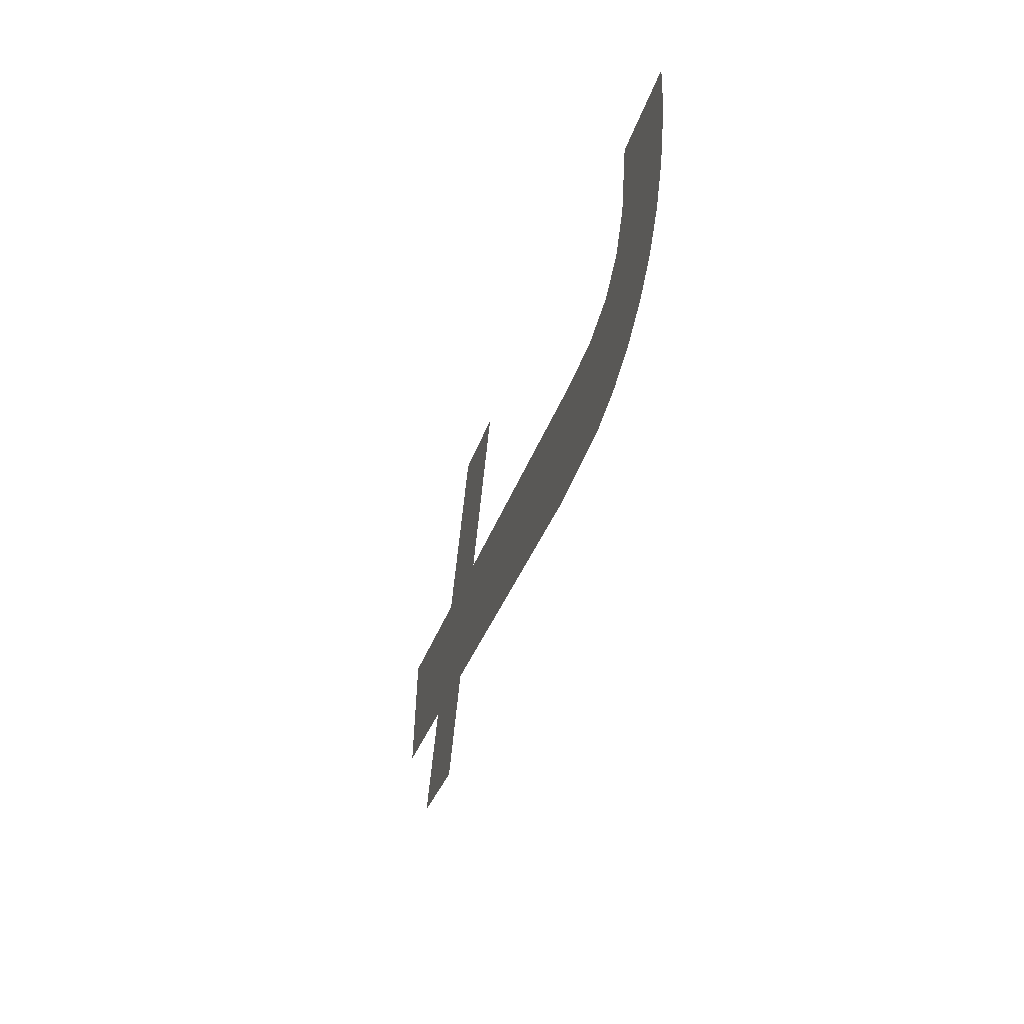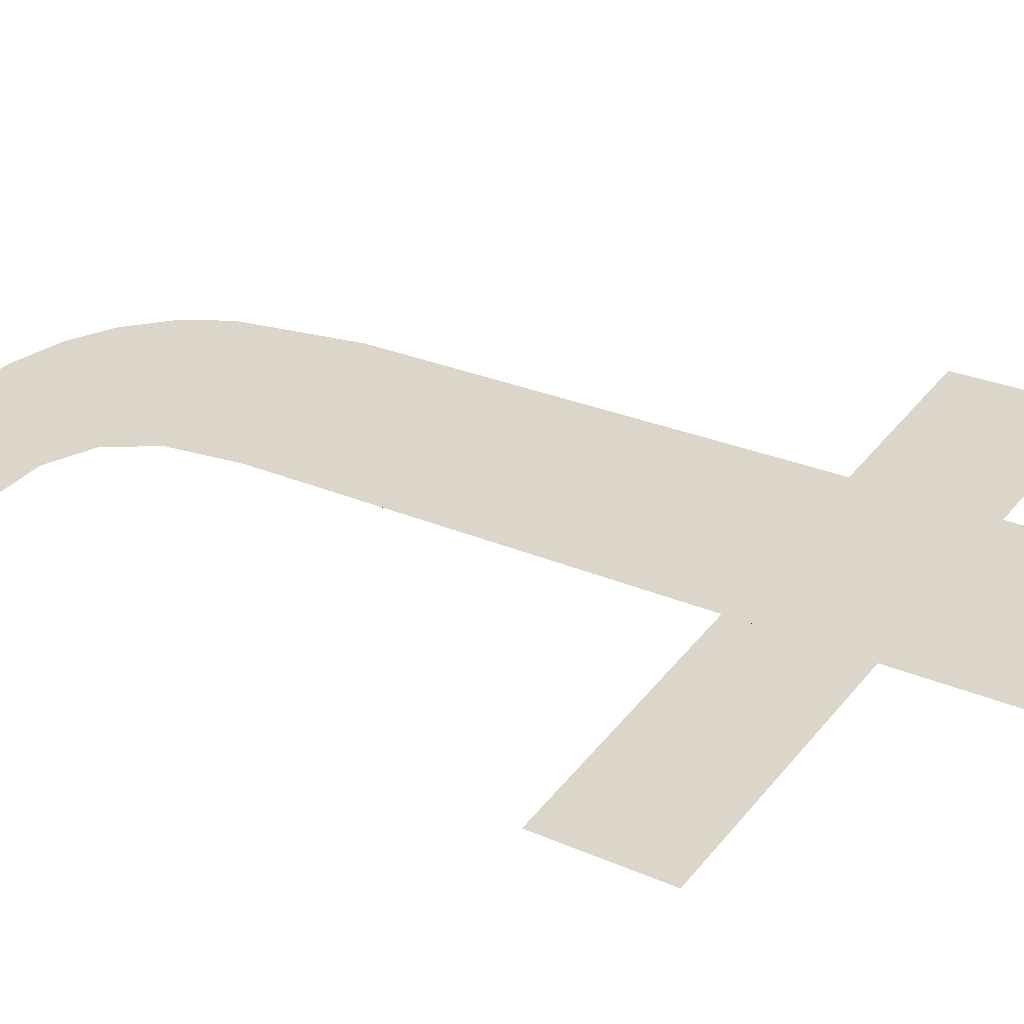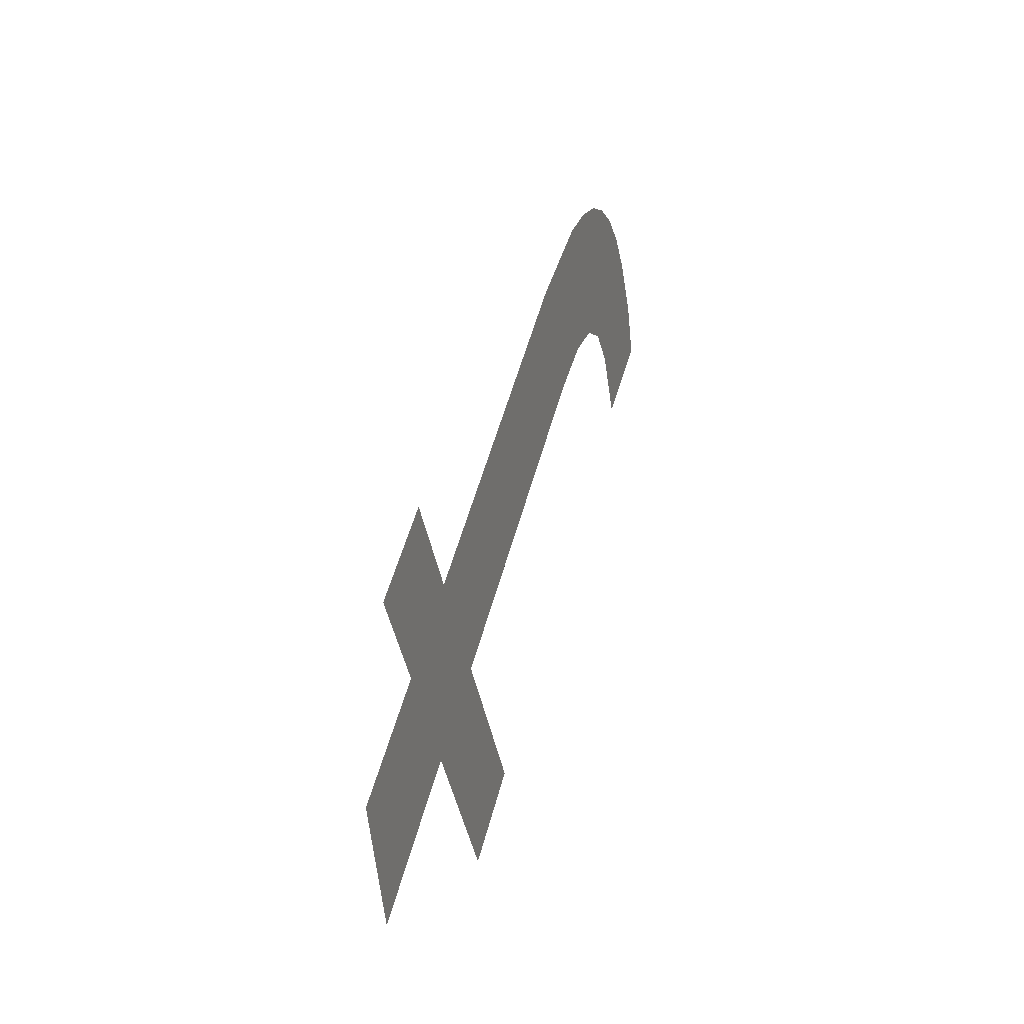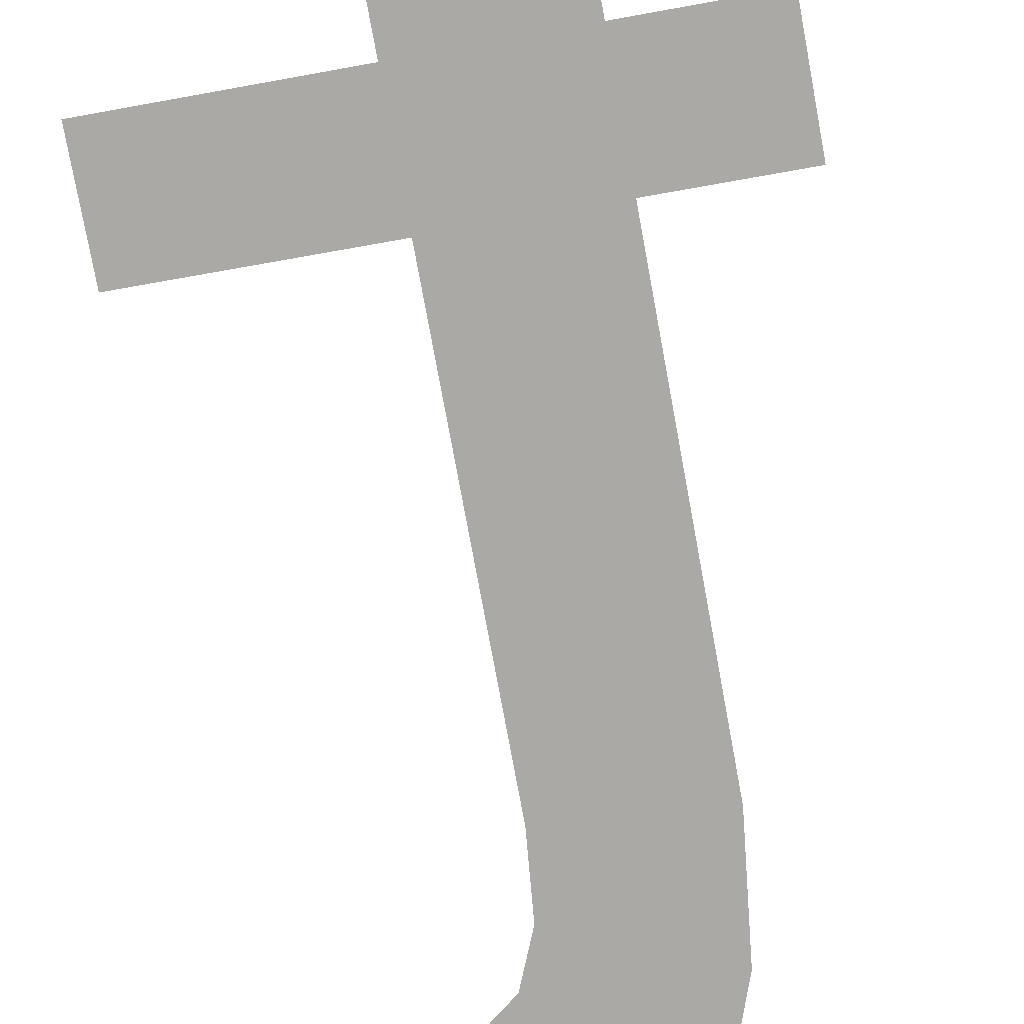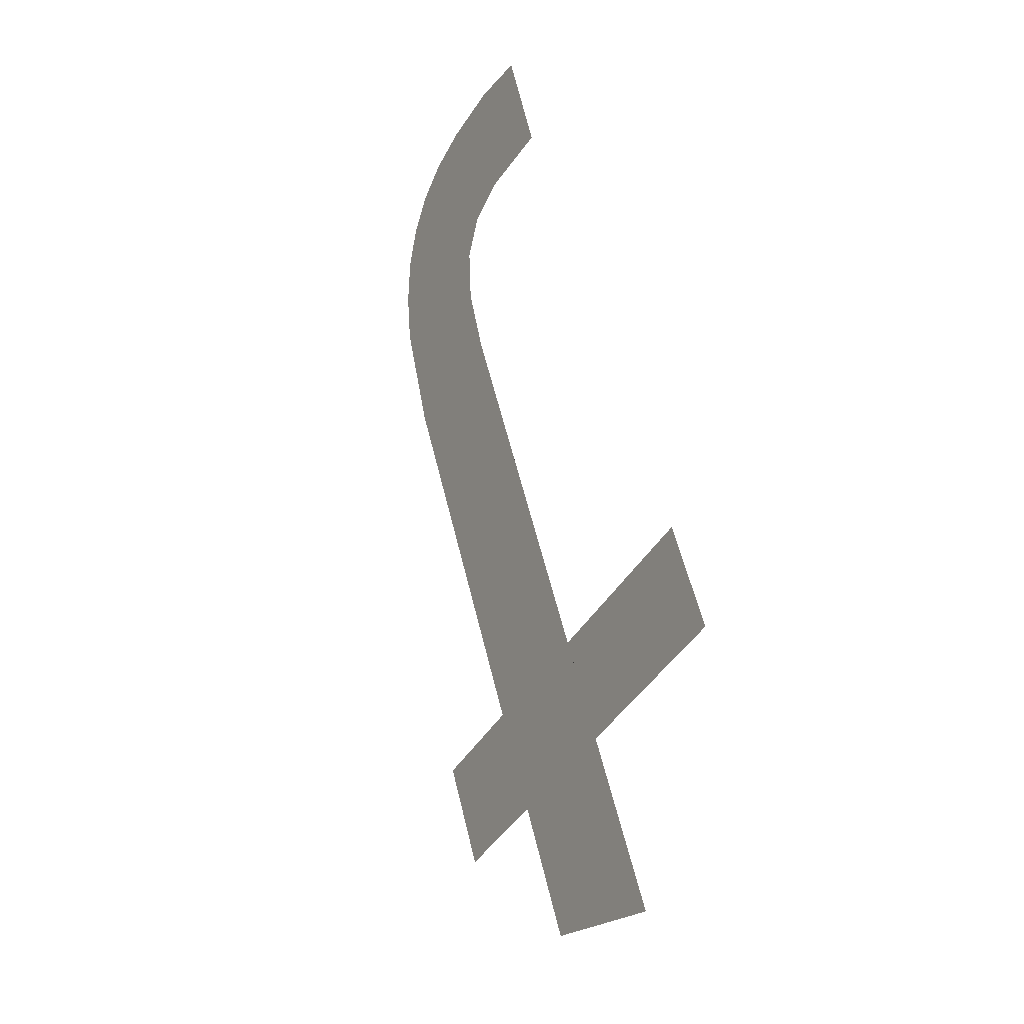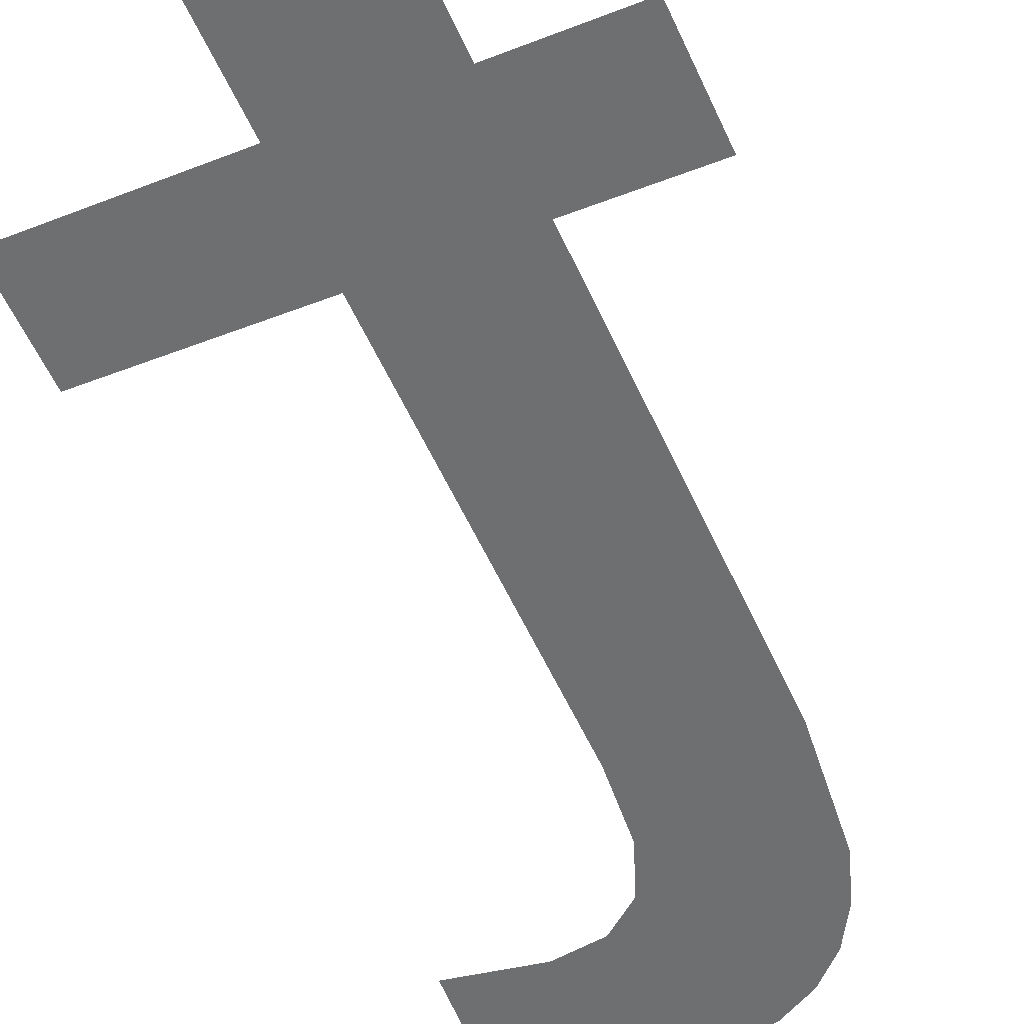
<metadata>
{"format":"obj","ext":"obj","renderer":"f3d","projection":"perspective","resolution":1024,"background":"white","views":[{"elev":59.2,"azim":-84.8,"up":"+Z"},{"elev":46.4,"azim":126.5,"up":"+Y"},{"elev":-40.0,"azim":-80.3,"up":"+Z"},{"elev":-61.4,"azim":-169.2,"up":"+Y"},{"elev":-41.1,"azim":62.4,"up":"+Z"},{"elev":-41.9,"azim":-154.4,"up":"+Y"}]}
</metadata>
<code>
o mesh404/mesh404-geometry#mesh404-geometry
v 0.5409 0.05718 -0.08093
v 0.5388 0.05688 -0.0798
v 0.5388 0.05718 -0.08093
v 0.5409 0.05688 -0.0798
v 0.5388 0.05581 -0.07579
v 0.5388 0.05768 -0.08279
v 0.5385 0.05512 -0.07322
v 0.5382 0.05517 -0.07343
v 0.539 0.05508 -0.0731
v 0.5379 0.05525 -0.07372
v 0.5389 0.05562 -0.0751
v 0.5376 0.05535 -0.07409
v 0.5391 0.0555 -0.07464
v 0.5374 0.05547 -0.07454
v 0.5395 0.05507 -0.07305
v 0.5373 0.05578 -0.0757
v 0.5394 0.05542 -0.07437
v 0.5373 0.05688 -0.0798
v 0.5399 0.0554 -0.07428
v 0.5373 0.05718 -0.08093
v 0.5402 0.05509 -0.07311
v 0.5373 0.05757 -0.08236
v 0.5361 0.05688 -0.0798
v 0.5408 0.05543 -0.07438
v 0.5361 0.05718 -0.08093
v 0.5409 0.05513 -0.07326
f 1 2 3
f 2 1 4
f 3 2 1
f 4 1 2
f 5 3 2
f 2 3 5
f 5 6 3
f 3 6 5
f 7 6 5
f 5 6 7
f 8 6 7
f 7 6 8
f 7 5 9
f 9 5 7
f 10 6 8
f 8 6 10
f 9 5 11
f 11 5 9
f 12 6 10
f 10 6 12
f 9 11 13
f 13 11 9
f 14 6 12
f 12 6 14
f 9 13 15
f 15 13 9
f 16 6 14
f 14 6 16
f 15 13 17
f 17 13 15
f 18 6 16
f 16 6 18
f 15 17 19
f 19 17 15
f 20 6 18
f 18 6 20
f 15 19 21
f 21 19 15
f 6 20 22
f 22 20 6
f 23 20 18
f 18 20 23
f 21 19 24
f 24 19 21
f 20 23 25
f 25 23 20
f 21 24 26
f 26 24 21

</code>
